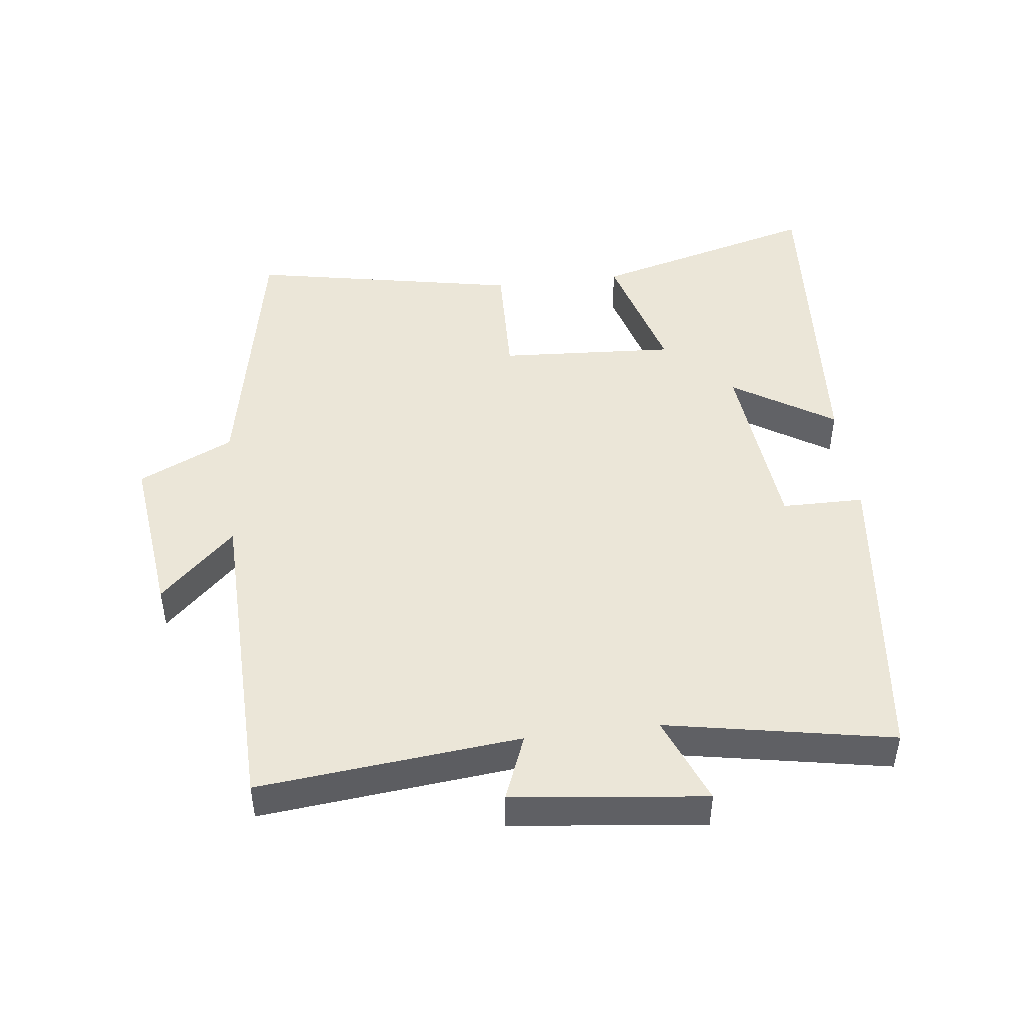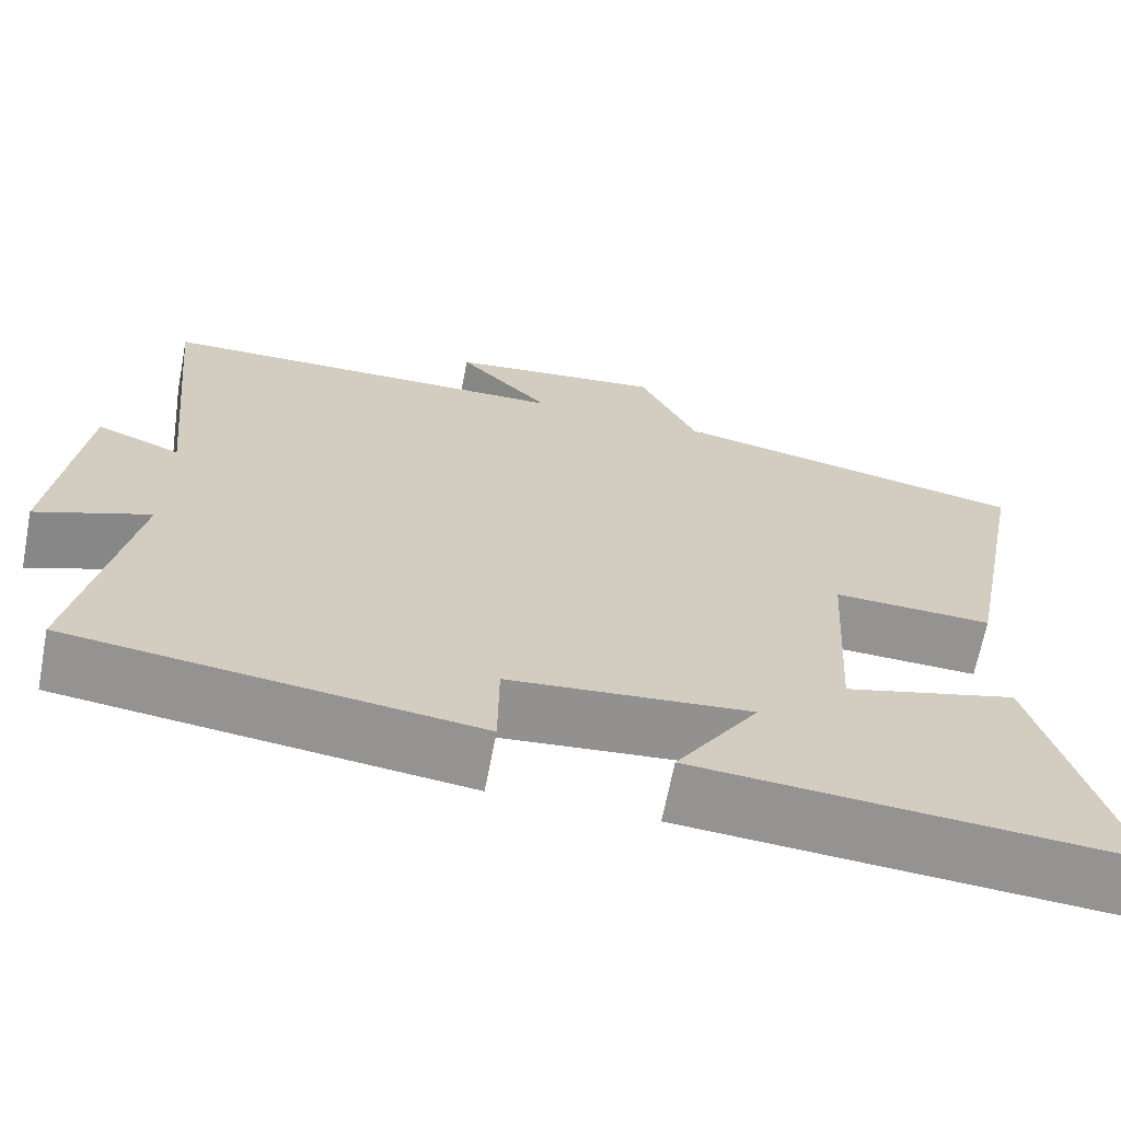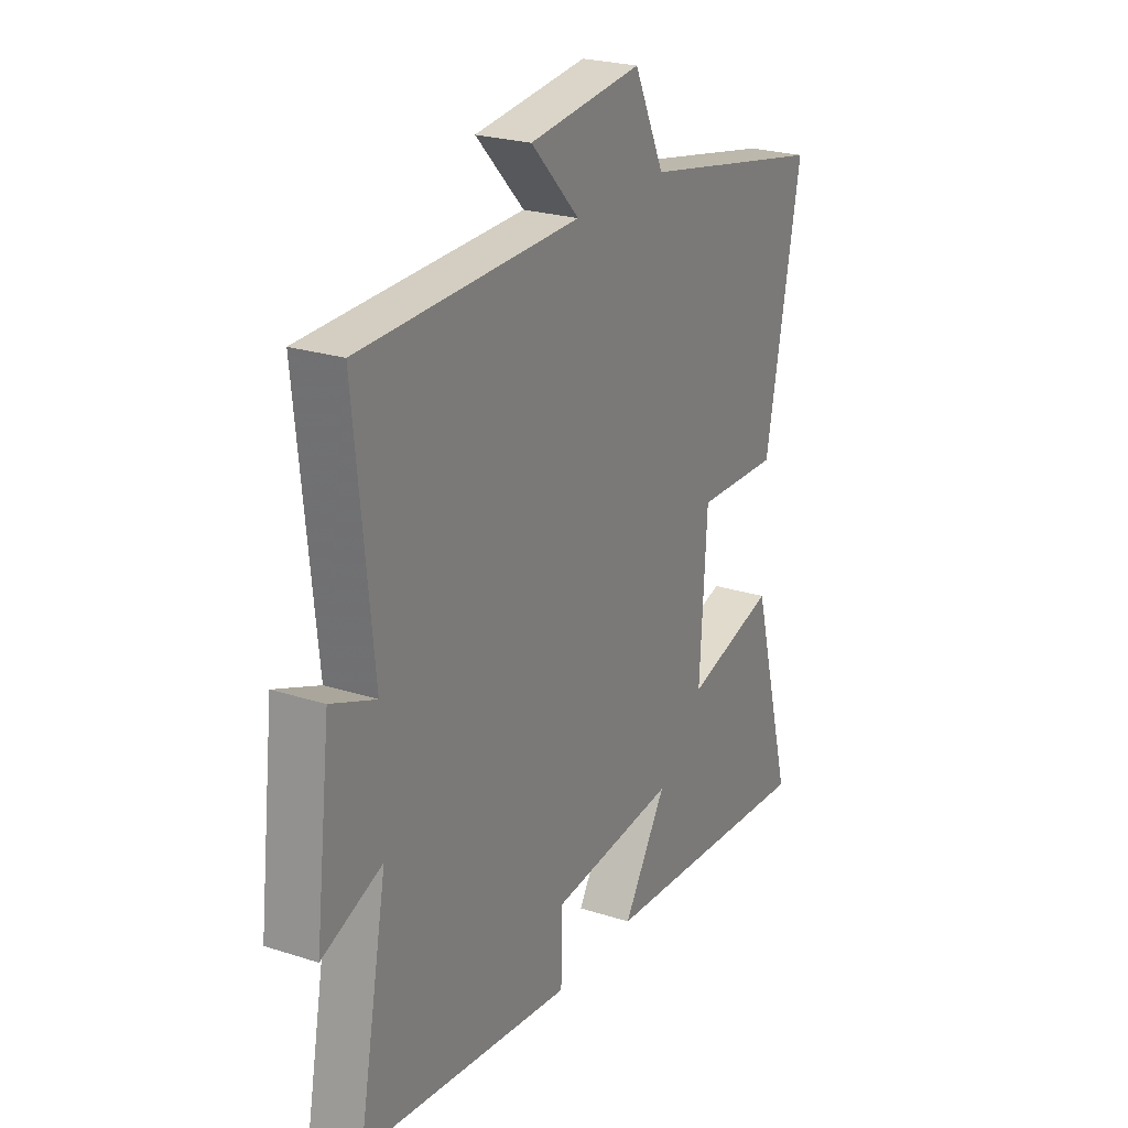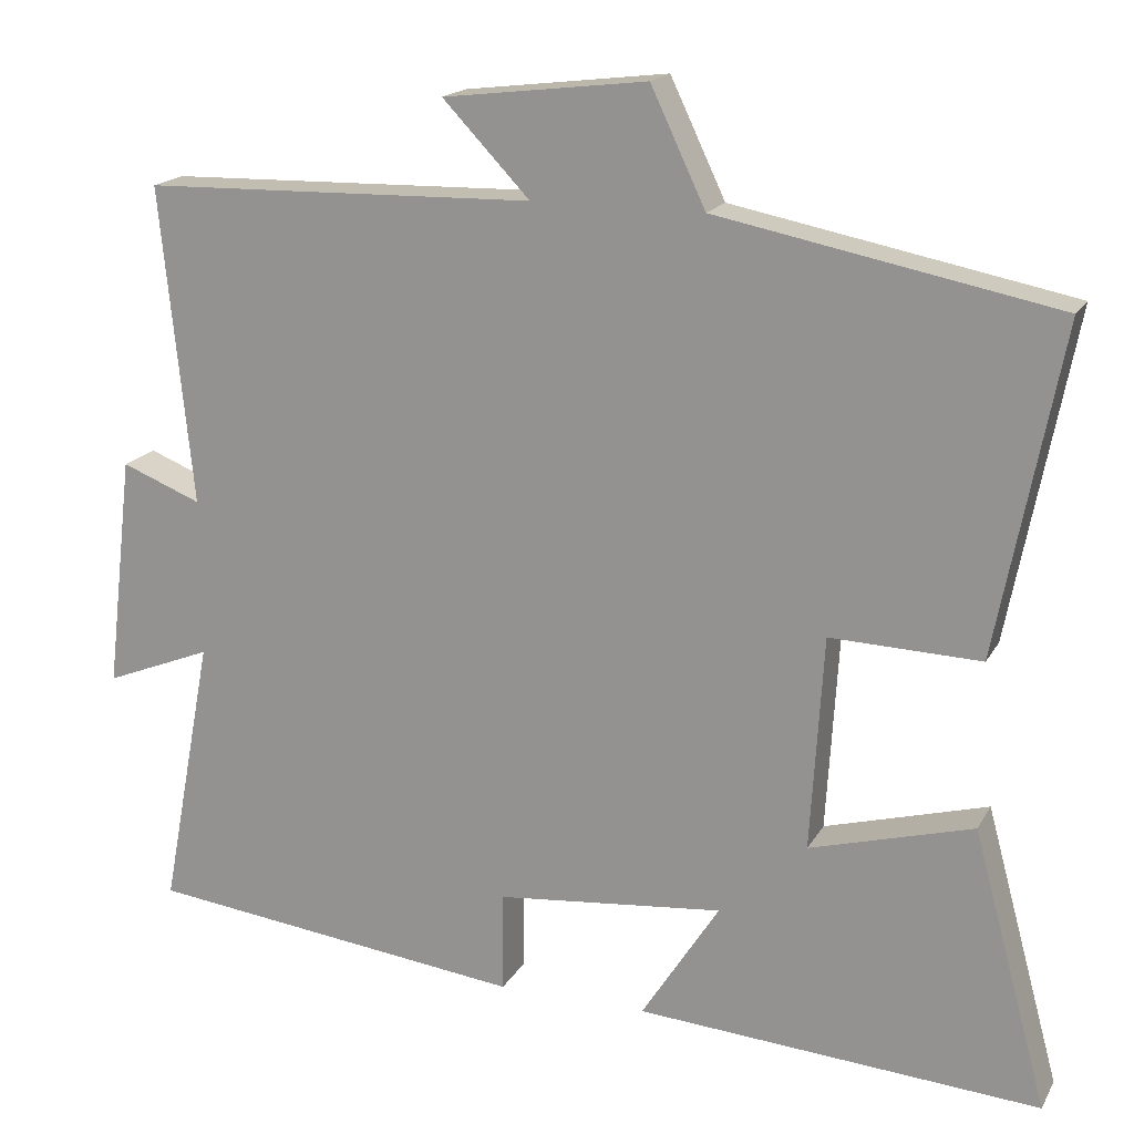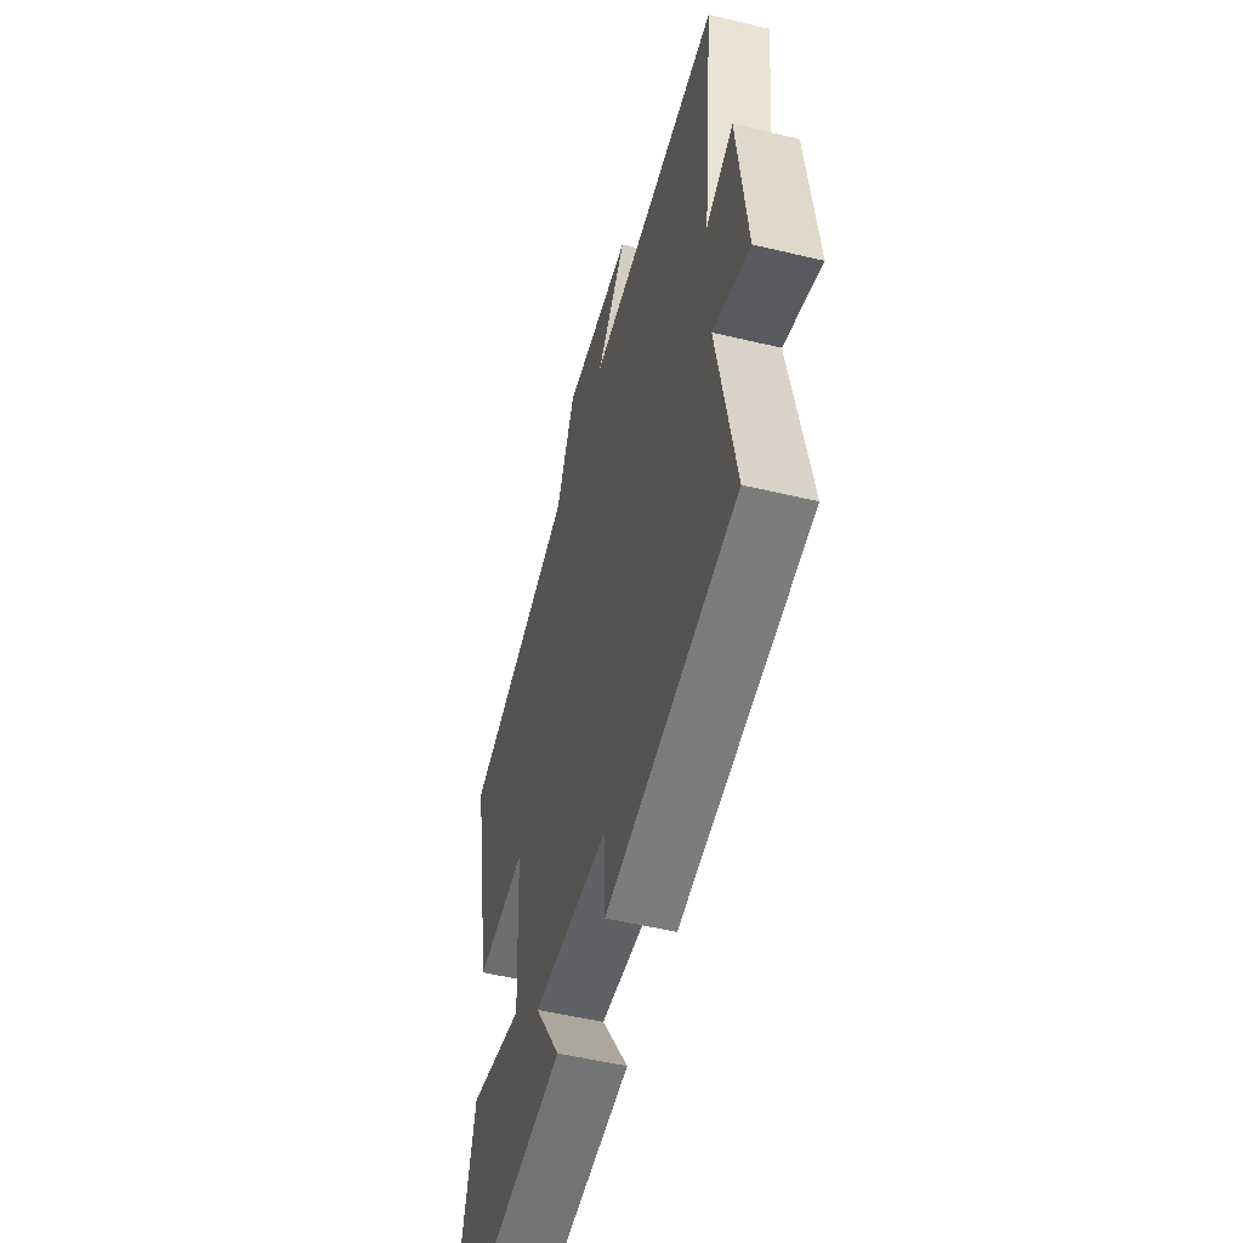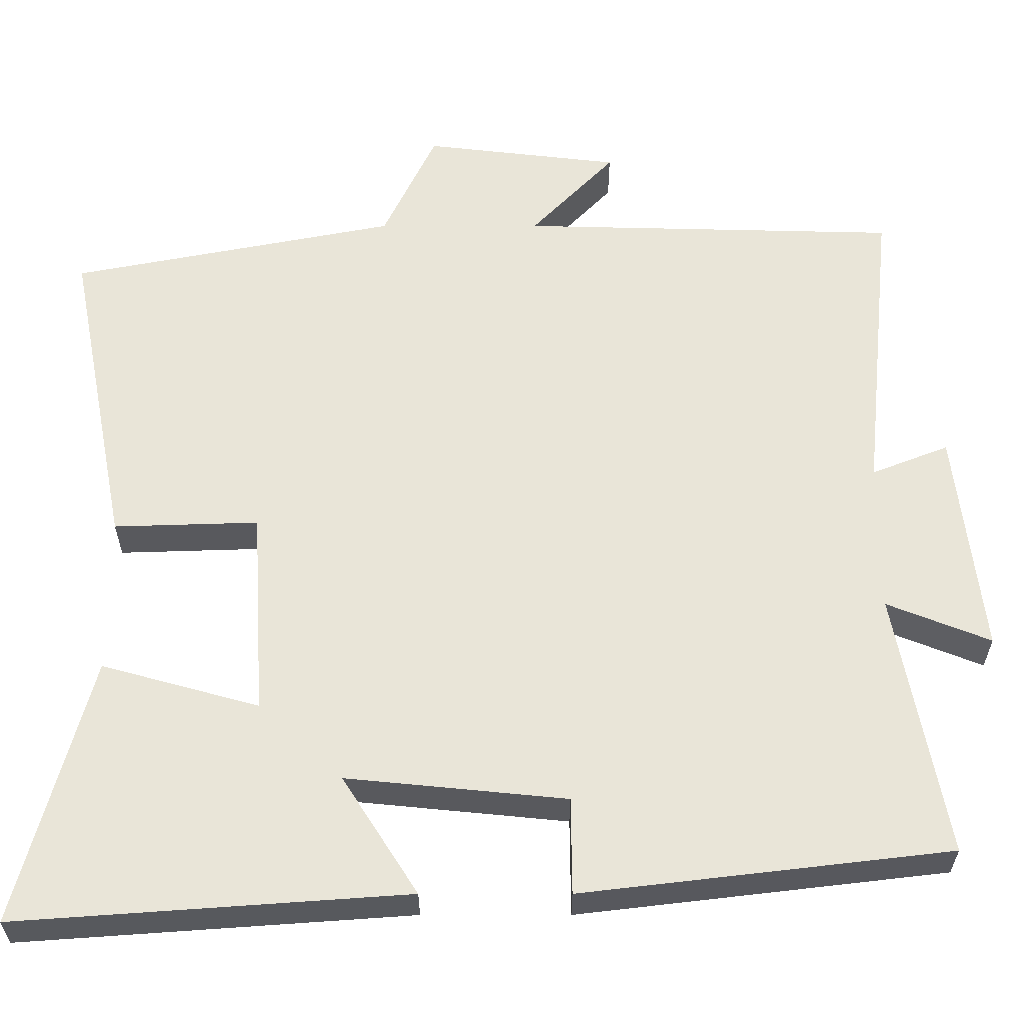
<metadata>
{"format":"obj","ext":"obj","renderer":"f3d","projection":"perspective","resolution":1024,"background":"white","views":[{"elev":46.6,"azim":83.1,"up":"+Y"},{"elev":-66.7,"azim":169.1,"up":"+Z"},{"elev":24.1,"azim":118.1,"up":"+Z"},{"elev":17.7,"azim":-159.0,"up":"+Z"},{"elev":-52.1,"azim":75.5,"up":"+Z"},{"elev":-30.3,"azim":0.0,"up":"+Z"}]}
</metadata>
<code>
v -0.579 0.07 0.418
v -0.16 0.07 0.5
v -0.092 0.07 0.643
v 0.16 0.07 0.613
v 0.052 0.07 0.5
v 0.54 0.07 0.488
v 0.5 0.07 0.094
v 0.599 0.07 0.133
v 0.633 0.07 -0.157
v 0.5 0.07 -0.104
v 0.564 0.07 -0.444
v 0.093 0.07 -0.5
v 0.092 0.07 -0.376
v -0.19 0.07 -0.348
v -0.093 0.07 -0.5
v -0.593 0.07 -0.536
v -0.5 0.07 -0.193
v -0.298 0.07 -0.249
v -0.314 0.07 0.017
v -0.5 0.07 0.011
v -0.579 0 0.418
v -0.16 0 0.5
v -0.092 0 0.643
v 0.16 0 0.613
v 0.052 0 0.5
v 0.54 0 0.488
v 0.5 0 0.094
v 0.599 0 0.133
v 0.633 0 -0.157
v 0.5 0 -0.104
v 0.564 0 -0.444
v 0.093 0 -0.5
v 0.092 0 -0.376
v -0.19 0 -0.348
v -0.093 0 -0.5
v -0.593 0 -0.536
v -0.5 0 -0.193
v -0.298 0 -0.249
v -0.314 0 0.017
v -0.5 0 0.011
f 19 20 1 2
f 18 19 2 3
f 15 16 17 18
f 14 15 18
f 13 14 18 3
f 10 11 12 13
f 10 13 3
f 7 8 9 10
f 5 6 7
f 5 7 10
f 3 4 5
f 3 5 10
f 22 21 40 39
f 23 22 39 38
f 38 37 36 35
f 38 35 34
f 23 38 34 33
f 33 32 31 30
f 23 33 30
f 30 29 28 27
f 27 26 25
f 30 27 25
f 25 24 23
f 30 25 23
f 1 21 22 2
f 2 22 23 3
f 3 23 24 4
f 4 24 25 5
f 5 25 26 6
f 6 26 27 7
f 7 27 28 8
f 8 28 29 9
f 9 29 30 10
f 10 30 31 11
f 11 31 32 12
f 12 32 33 13
f 13 33 34 14
f 14 34 35 15
f 15 35 36 16
f 16 36 37 17
f 17 37 38 18
f 18 38 39 19
f 19 39 40 20
f 20 40 21 1

</code>
